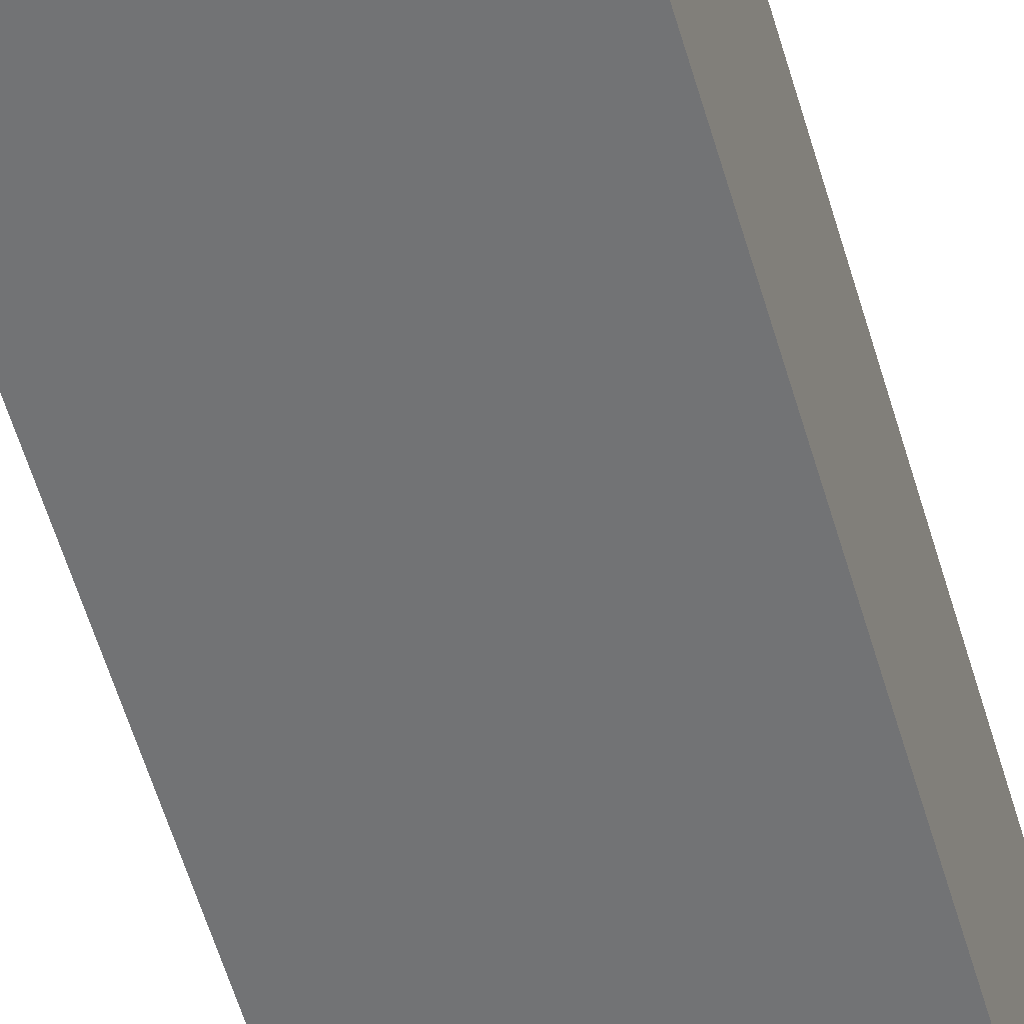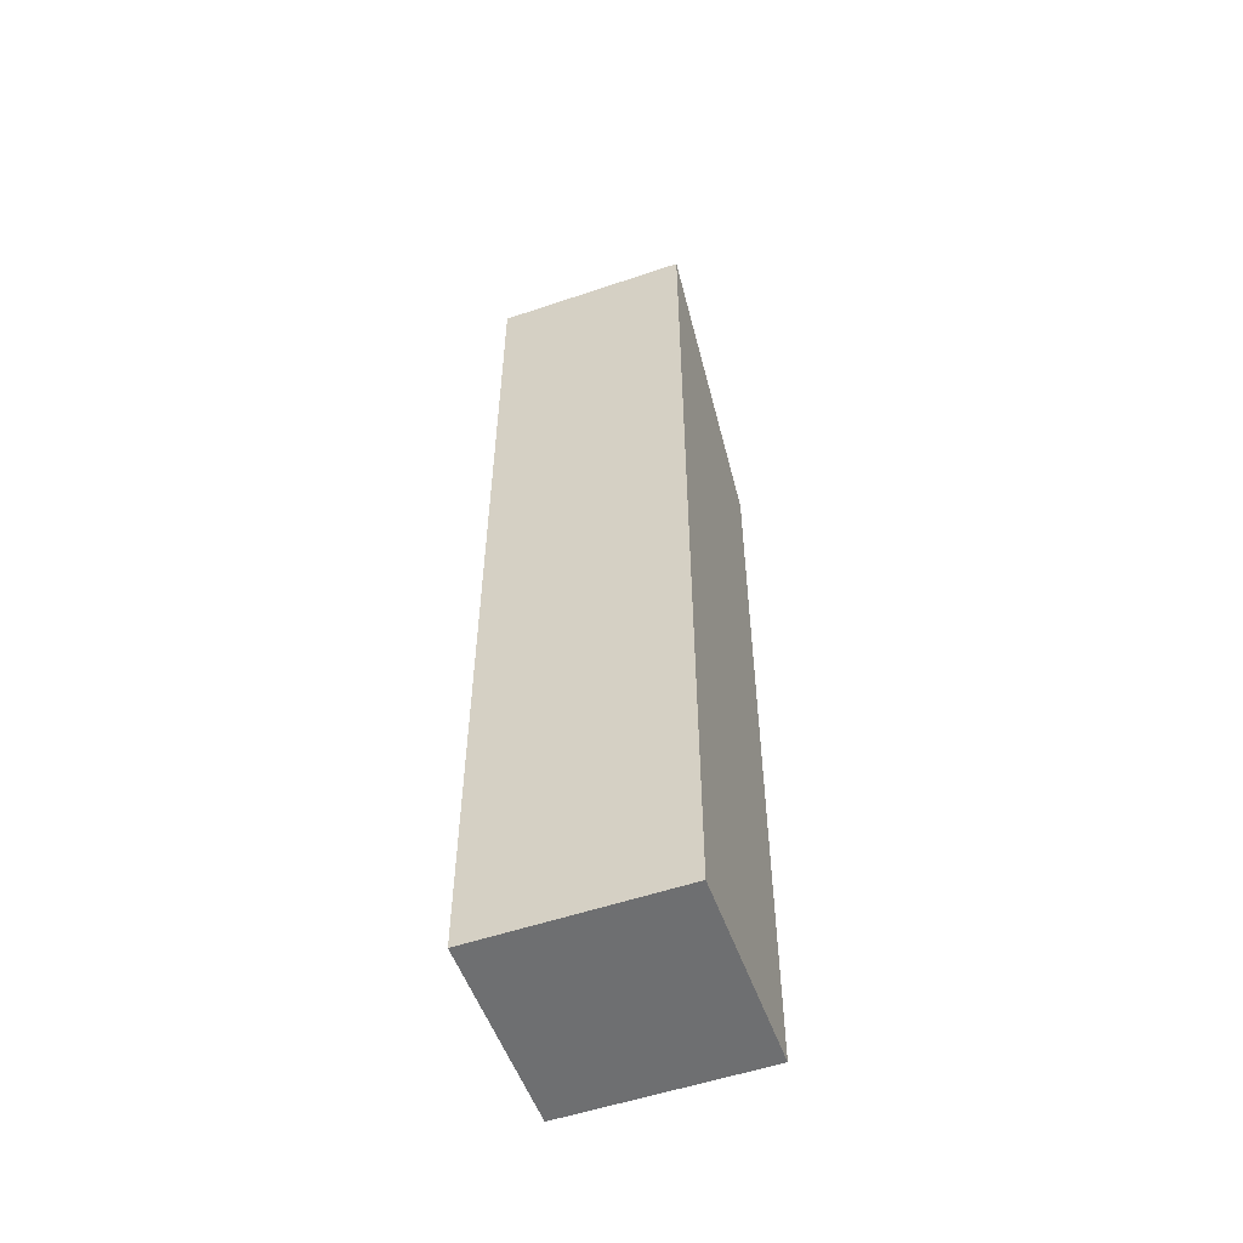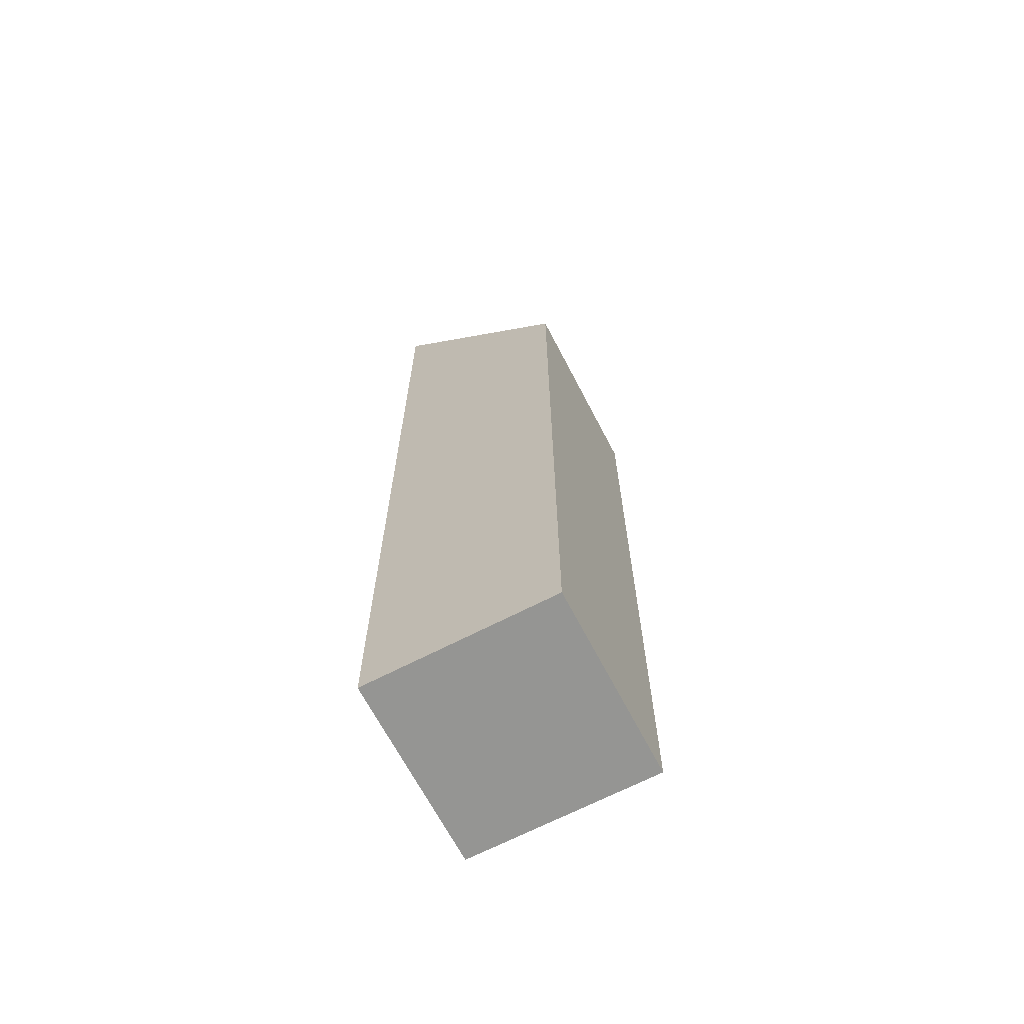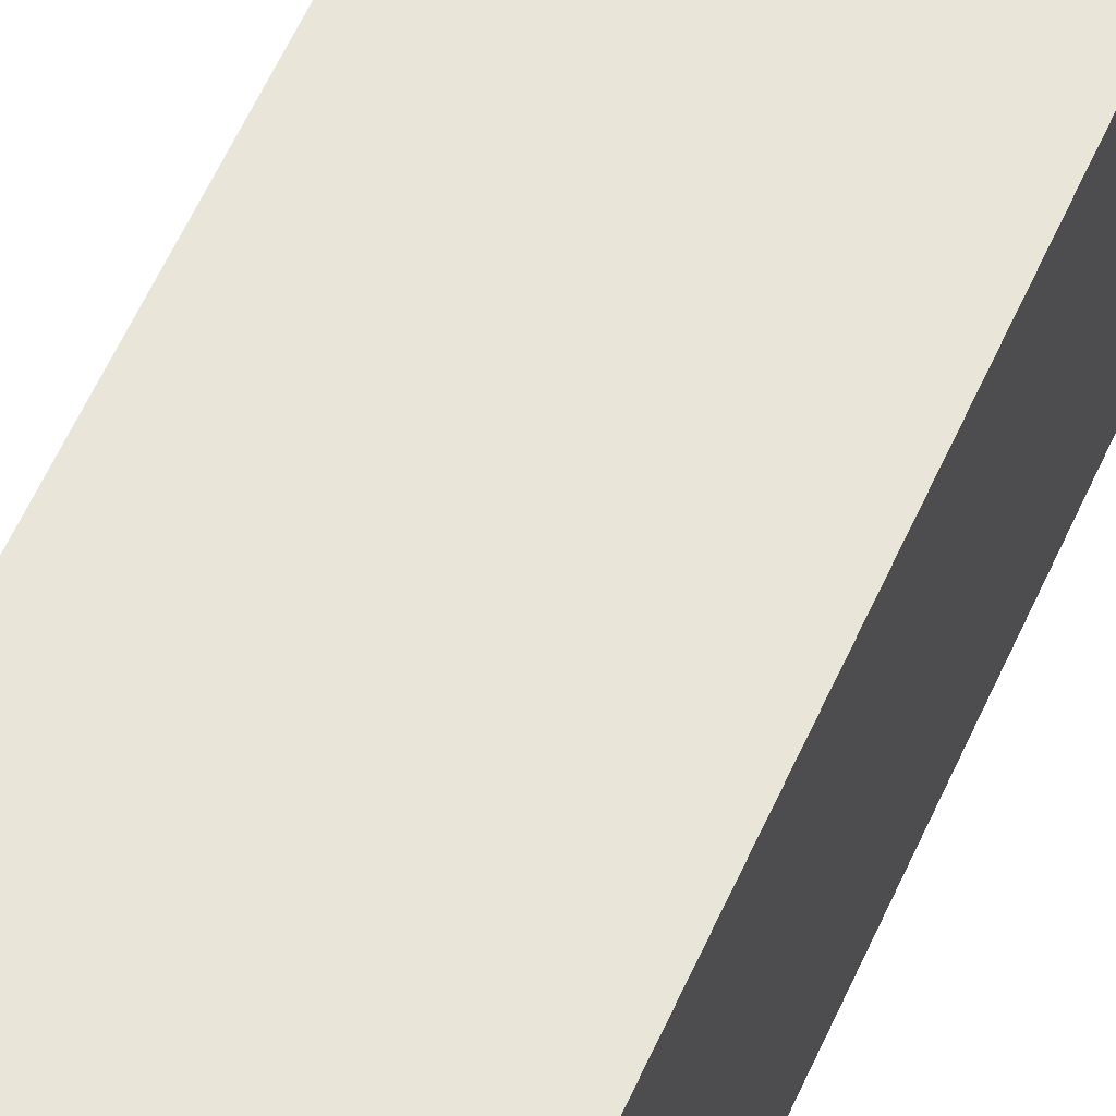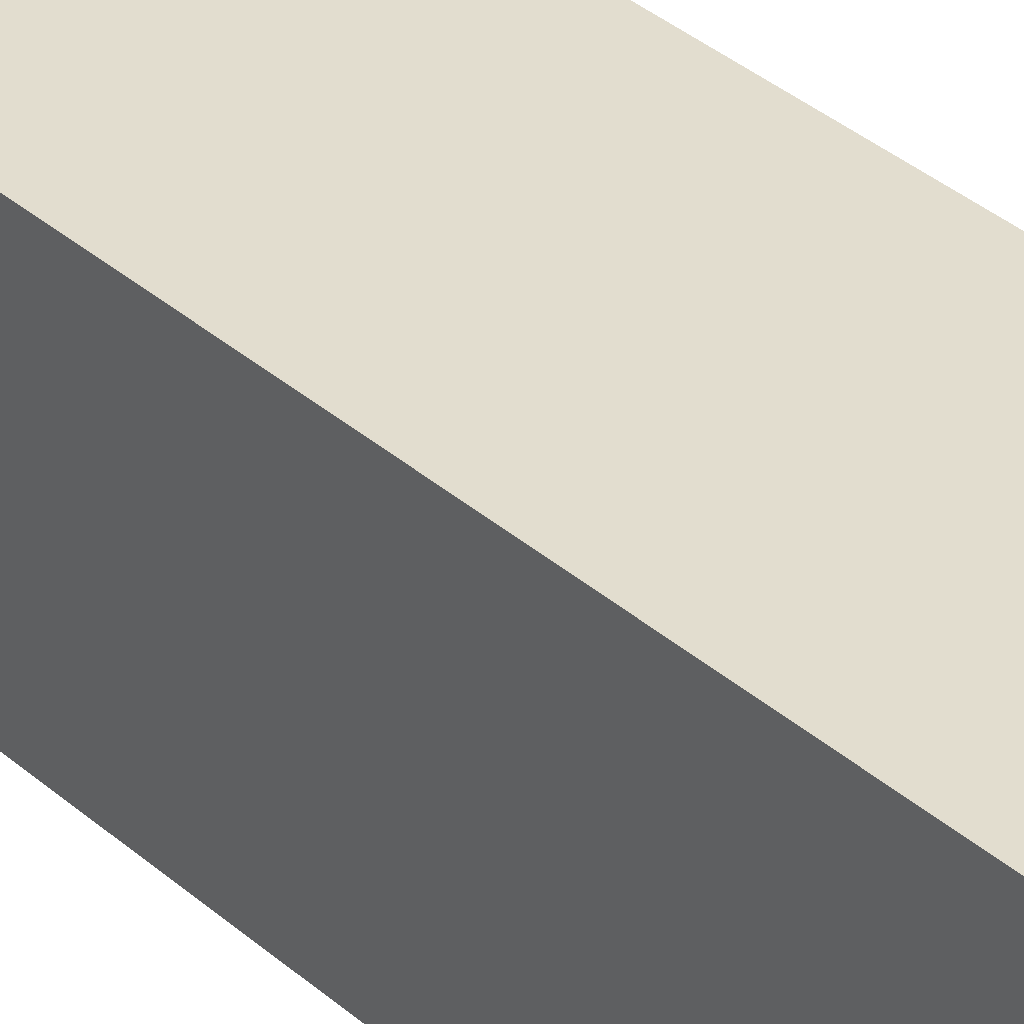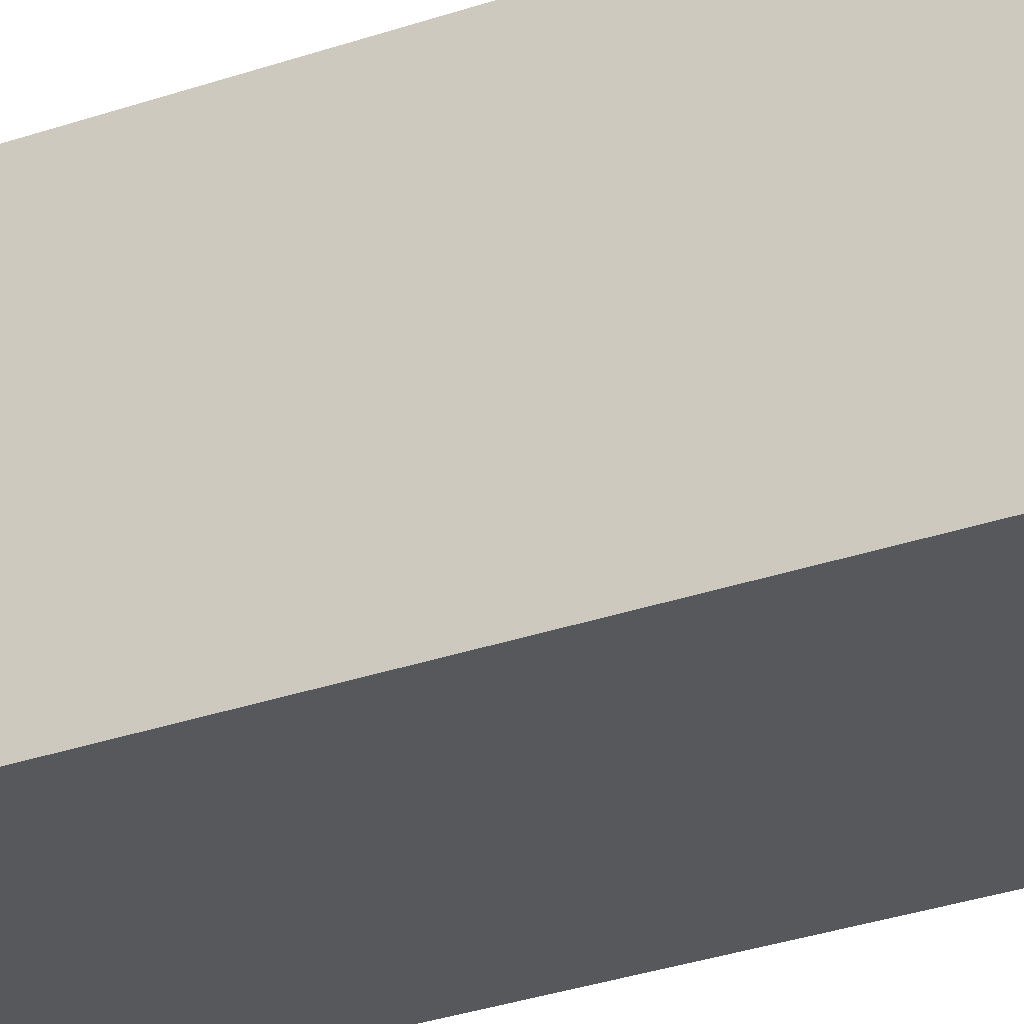
<metadata>
{"format":"obj","ext":"obj","renderer":"f3d","projection":"perspective","resolution":1024,"background":"white","views":[{"elev":-55.7,"azim":15.9,"up":"+Z"},{"elev":-54.6,"azim":19.7,"up":"+Y"},{"elev":-67.3,"azim":117.5,"up":"+Y"},{"elev":58.6,"azim":-156.1,"up":"+Z"},{"elev":34.9,"azim":-40.7,"up":"+Z"},{"elev":-28.6,"azim":-61.9,"up":"+Z"}]}
</metadata>
<code>
g pb_Mesh175686
v 0 -4 -2
v -4 -4 -2
v 0 16 -2
v -4 16 -2
v -4 -4 -2
v -4 -4 -6
v -4 16 -2
v -4 12 -6
v -4 -4 -6
v 0 -4 -6
v -4 12 -6
v 0 12 -6
v 0 -4 -6
v 0 -4 -2
v 0 12 -6
v 0 16 -2
v 0 16 -2
v -4 16 -2
v 0 12 -6
v -4 12 -6
v 0 -4 -6
v -4 -4 -6
v 0 -4 -2
v -4 -4 -2
g pb_Mesh175686_0
f 3 2 1
f 3 4 2
f 7 6 5
f 7 8 6
f 11 10 9
f 11 12 10
f 15 14 13
f 15 16 14
f 19 18 17
f 19 20 18
f 23 22 21
f 23 24 22
g pb_Mesh175686_1

</code>
